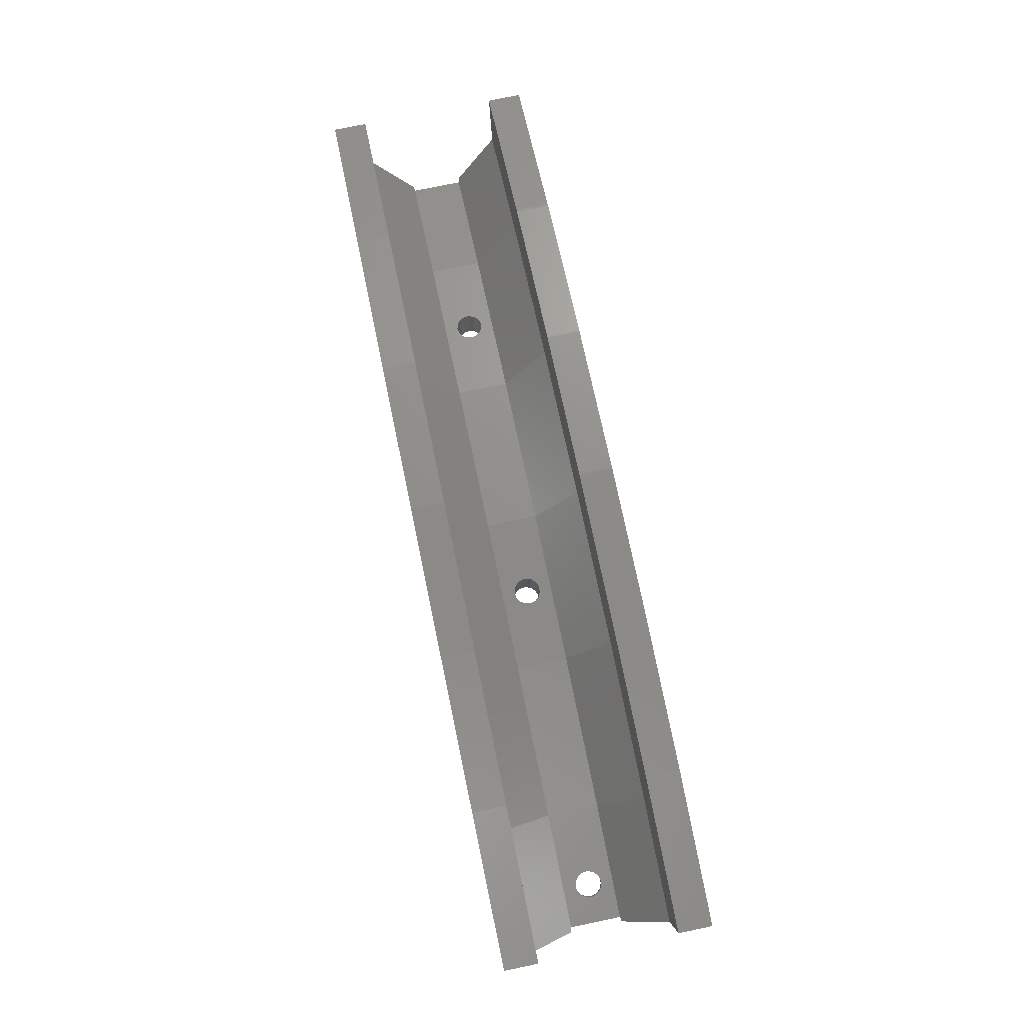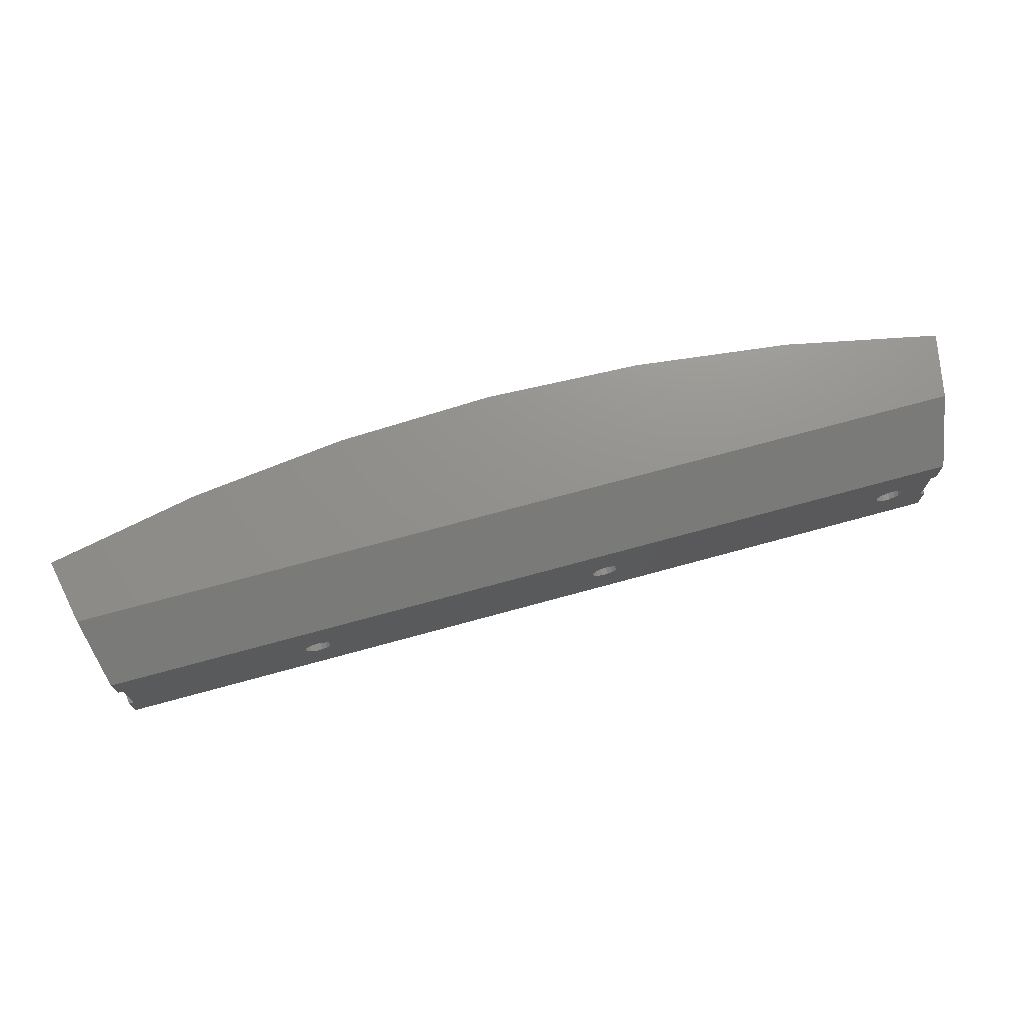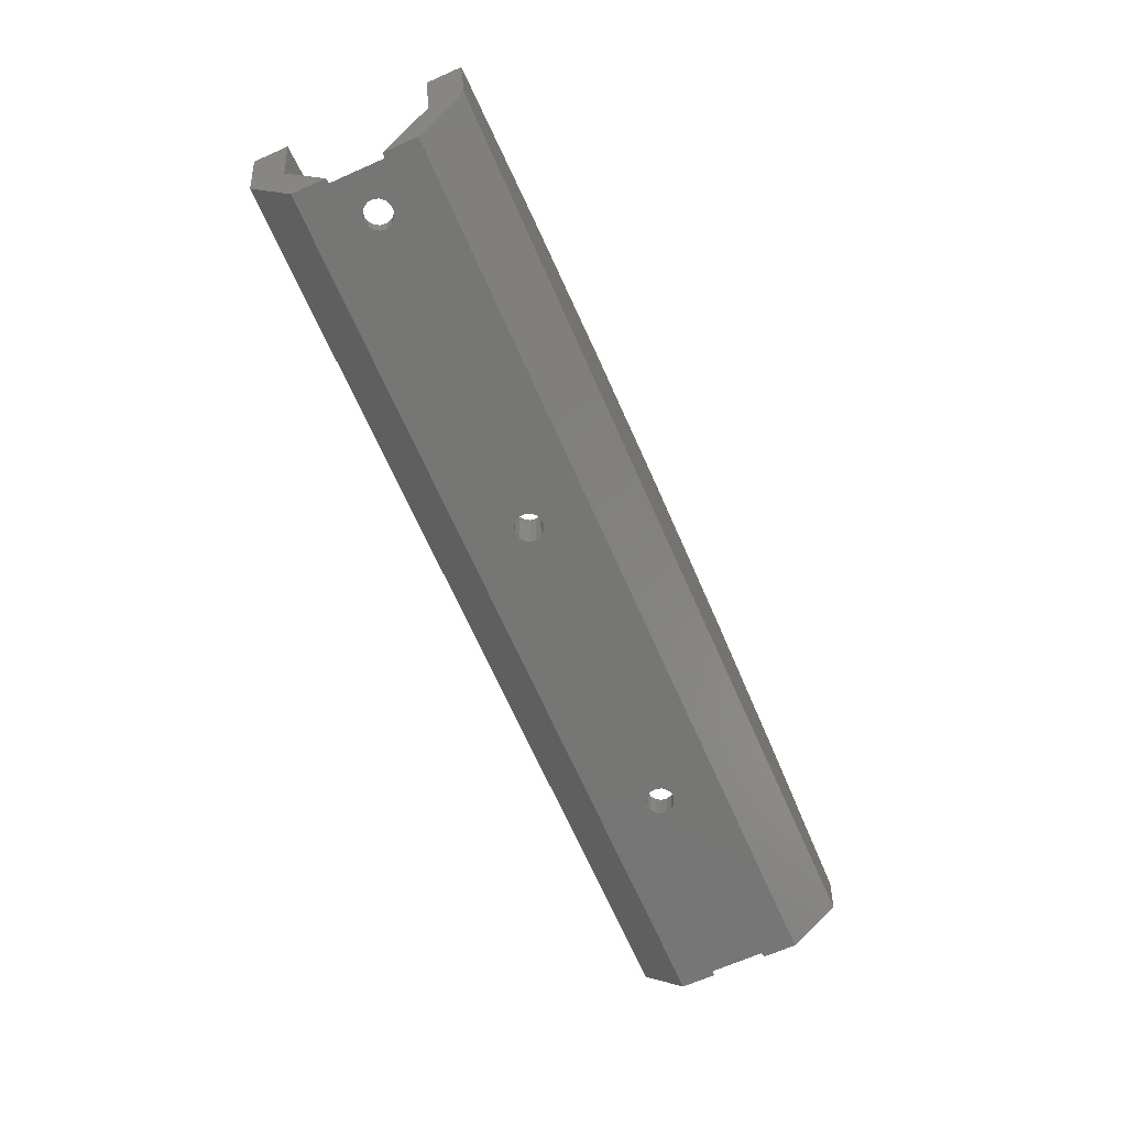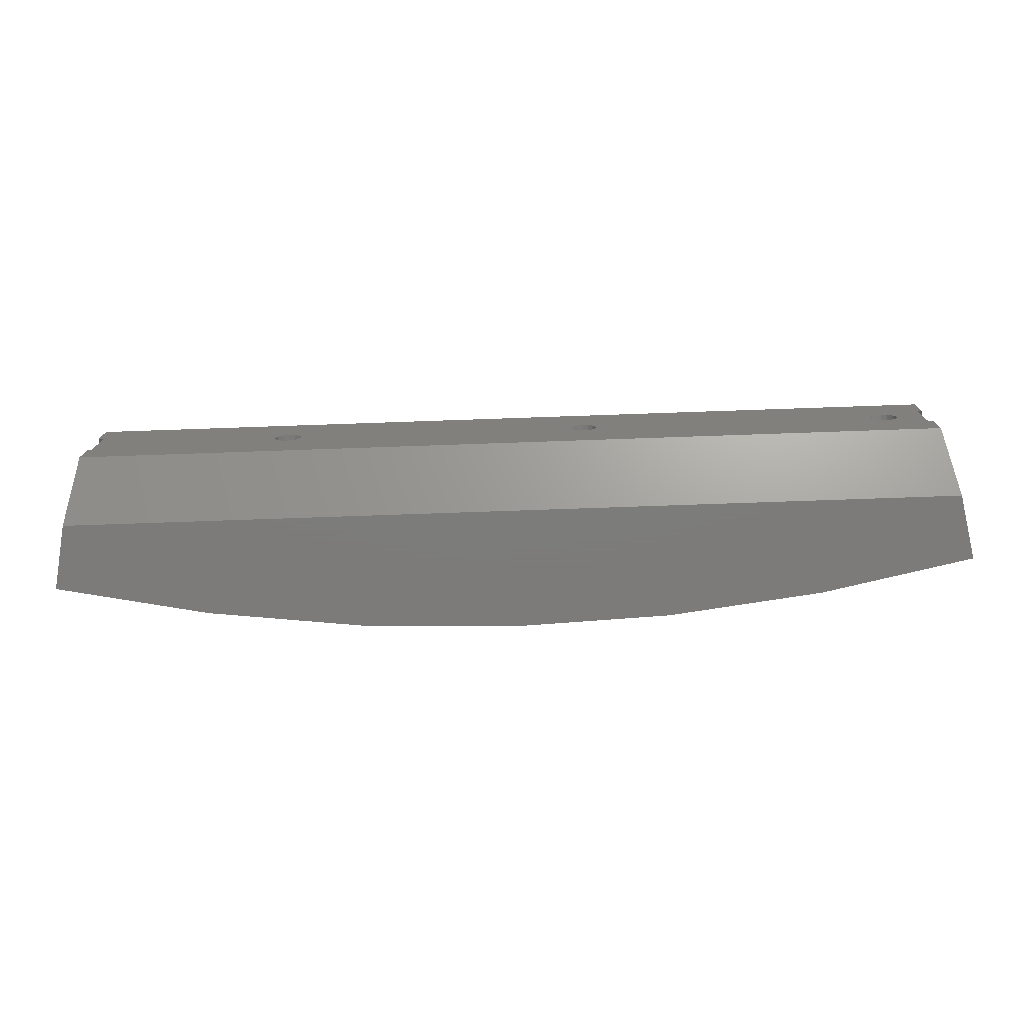
<metadata>
{"format":"stl","ext":"stl","renderer":"f3d","projection":"perspective","resolution":1024,"background":"white","views":[{"elev":75.2,"azim":-101.8,"up":"+Z"},{"elev":72.1,"azim":165.2,"up":"+Y"},{"elev":-67.8,"azim":-66.1,"up":"+Z"},{"elev":-75.1,"azim":-177.5,"up":"+Y"}]}
</metadata>
<code>
# stl→obj: 267 verts, 542 faces
v 50.04 10.28 13.26
v 70.04 10.28 18.86
v 48.09 10.28 23.52
v 26.32 10.28 16.59
v 25.08 10.28 26.51
v 2.396 10.28 17.85
v 67.97 10.28 9.119
v 68.01 10.28 9.269
v -45.32 10.28 14.09
v -63.35 10.28 10.42
v -63.32 10.28 10.26
v 47.72 10.28 23.59
v -20.14 10.28 26.9
v -21.54 10.28 17.01
v 25.46 10.28 26.48
v -42.82 10.28 24.38
v 2.672 10.28 27.61
v 2.29 10.28 27.61
v -20.52 10.28 26.88
v -43.2 10.28 24.32
v -65.22 10.28 20.04
v -63.35 -10.28 10.42
v -65.22 -10.28 20.04
v -48.55 -10.28 23.28
v -45.32 -10.28 14.09
v -37.4 -10.28 24.98
v -21.54 -10.28 17.01
v -43.2 -10.28 24.32
v -42.82 -10.28 24.38
v -20.14 -10.28 26.9
v 2.396 -10.28 17.85
v -20.52 -10.28 26.88
v 8.121 -10.28 27.34
v 26.32 -10.28 16.59
v 47.72 -10.28 23.59
v 50.04 -10.28 13.26
v 2.29 -10.28 27.61
v 2.672 -10.28 27.61
v 68.01 -10.28 9.269
v 67.97 -10.28 9.119
v 25.08 -10.28 26.51
v 25.46 -10.28 26.48
v 48.09 -10.28 23.52
v 53.43 -10.28 22.39
v 70.04 -10.28 18.86
v 68.5 -10.28 11.6
v -63.32 -10.28 10.26
v -60.94 -3.763 1.686
v -43.85 -3.763 5.319
v -61.66 -3.877 1.692
v -56.88 -1 2.549
v -57.13 -0.2091 2.496
v -60.94 3.929 1.686
v -60.94 1.237 1.686
v -56.64 1.338 2.6
v -57.04 0.618 2.514
v -56.11 1.729 2.712
v -55.98 1.827 2.74
v -55.82 1.862 2.774
v -55.18 2 2.909
v -43.85 3.929 5.319
v -55.02 1.965 2.944
v -54.78 -1.956 2.996
v -54.39 1.827 3.079
v -53.24 -0.2091 3.323
v -53.86 1.437 3.19
v -53.73 1.338 3.219
v -53.32 0.618 3.305
v -53.49 -1 3.27
v -54.03 -1.618 3.154
v -54.63 -1.888 3.028
v -55.59 -1.956 2.823
v -56.33 -1.618 2.665
v -62.06 5.55 3.766
v -61.66 4.04 1.692
v -20.86 -3.922 8.361
v -20.84 -3.763 8.143
v -20.84 3.929 8.143
v -21.54 10.22 16.93
v 2.395 -10.22 17.77
v 2.32 -3.922 9.17
v 2.318 -3.763 8.952
v -11.25 -0.2091 8.478
v -11.16 0.618 8.481
v -10.75 1.338 8.496
v -10.61 1.437 8.501
v -10.08 1.827 8.519
v -9.427 1.965 8.542
v -9.263 2 8.548
v 2.318 3.929 8.952
v -9.099 1.965 8.554
v -8.847 -1.956 8.562
v -8.45 1.827 8.576
v -7.275 -0.2091 8.617
v -7.913 1.437 8.595
v -7.778 1.338 8.6
v -7.362 0.618 8.614
v -7.344 0.4513 8.615
v -7.327 -0.3685 8.615
v -7.532 -1 8.608
v -7.976 -1.493 8.593
v -8.088 -1.618 8.589
v -8.241 -1.686 8.583
v -9.678 -1.956 8.533
v -9.832 -1.888 8.528
v -10.44 -1.618 8.507
v -10.88 -1.125 8.491
v -10.99 -1 8.487
v -11.05 -0.8406 8.486
v 2.32 4.084 9.17
v 2.395 10.22 17.77
v 26.31 -10.22 16.51
v 25.46 -3.763 7.739
v 25.46 3.929 7.739
v 25.48 4.084 7.956
v 48.41 -3.763 4.514
v 34.97 -0.2091 6.403
v 35.06 0.618 6.391
v 35.14 0.7632 6.38
v 35.47 1.338 6.333
v 36 1.729 6.259
v 36.13 1.827 6.24
v 36.78 1.965 6.149
v 36.94 2 6.126
v 48.41 3.929 4.514
v 37.1 1.965 6.104
v 37.35 -1.956 6.069
v 37.74 1.827 6.013
v 38.91 -0.2091 5.85
v 38.28 1.437 5.938
v 38.41 1.338 5.92
v 38.49 1.193 5.908
v 38.82 0.618 5.862
v 38.89 -0.04236 5.852
v 38.65 -1 5.885
v 38.54 -1.125 5.901
v 38.1 -1.618 5.963
v 37.5 -1.888 6.047
v 36.53 -1.956 6.184
v 35.93 -1.686 6.269
v 35.77 -1.618 6.29
v 35.66 -1.493 6.306
v 35.22 -1 6.368
v 35.02 -0.3685 6.396
v 66.83 -6.254 3.747
v 66.16 -3.877 0.5768
v 65.44 -3.763 0.583
v 65.44 1.237 0.583
v 65.44 1.281 0.583
v 65.44 3.929 0.583
v 66.16 4.04 0.5768
v -9.424 -1.956 1.236
v -8.591 -1.956 1.229
v -8.064 -1.722 1.224
v -9.007 2 1.233
v -8.758 1.947 1.231
v -10.55 1.237 1.246
v -10.5 1.338 1.246
v -10.91 0.618 1.249
v -10.74 -1 1.248
v -10.82 -0.7586 1.249
v -9.656 -1.853 1.238
v -7.104 0.618 1.216
v -7.461 1.237 1.219
v -7.52 1.338 1.22
v -11 -0.2091 1.25
v -10.18 -1.618 1.243
v -10.57 -1.189 1.246
v -7.66 -1.428 1.221
v -7.831 -1.618 1.222
v -7.017 -0.2091 1.215
v -7.096 -0.4523 1.216
v -7.077 0.3637 1.216
v -10.29 1.488 1.244
v -9.822 1.827 1.24
v -9.257 1.947 1.235
v -7.727 1.488 1.222
v -7.274 -1 1.218
v -8.193 1.827 1.226
v 36.62 -1.956 0.8346
v 35.78 -1.956 0.8419
v 36.83 -1.863 0.8327
v 35.22 -1.713 0.8467
v 35.01 -1.618 0.8486
v 38.11 0.618 0.8215
v 38.18 0.01779 0.8209
v 37.02 1.827 0.8311
v 36.42 1.952 0.8362
v 34.45 -1 0.8535
v 34.85 -1.445 0.85
v 37.79 -1.17 0.8243
v 37.94 -1 0.823
v 34.19 -0.2091 0.8557
v 34.28 0.618 0.855
v 35.97 1.952 0.8402
v 35.38 1.827 0.8454
v 35.19 1.69 0.8471
v 34.7 1.338 0.8513
v 38.2 -0.2091 0.8207
v 34.4 0.8207 0.8539
v 34.64 1.237 0.8518
v 36.2 2 0.8382
v 37.81 1.14 0.8241
v 37.51 1.473 0.8268
v 37.38 -1.618 0.8279
v 37.75 1.237 0.8246
v 37.69 1.338 0.8252
v 34.26 -0.4318 0.8551
v -54.49 -1.956 1.63
v -55.34 -1.956 1.637
v -56.12 -1.618 1.644
v -54.91 2 1.633
v -54.73 1.962 1.632
v -56.95 -0.2091 1.651
v -56.86 0.618 1.65
v -54.31 -1.881 1.628
v -53.14 -1 1.618
v -53.71 -1.618 1.623
v -52.87 -0.2091 1.616
v -53.54 1.448 1.621
v -53.39 1.338 1.62
v -55.56 1.865 1.639
v -56.43 1.338 1.647
v -55.89 1.721 1.642
v -56.69 -1 1.649
v -54.08 1.827 1.626
v -56.49 1.237 1.647
v -55.75 1.827 1.641
v -53.33 1.237 1.62
v -52.96 0.618 1.616
v -61.66 -8.763 1.692
v -63.35 -15.28 10.42
v 66.16 -8.763 0.5768
v -61.66 8.929 1.692
v -63.35 15.28 10.42
v -65.22 15.28 20.04
v -65.22 -15.28 20.04
v -42.29 -15.28 19.65
v 68.01 15.28 9.269
v 68.01 -15.28 9.269
v -41.52 15.28 14.66
v 48.09 -15.28 23.52
v 2.29 -15.28 27.61
v -43.2 -15.28 24.32
v 25.08 -15.28 26.51
v 70.04 15.28 18.86
v -20.14 15.28 26.9
v -20.14 -15.28 26.9
v -42.82 15.28 24.38
v -43.2 15.28 24.32
v 47.72 -15.28 23.59
v 70.04 -15.28 18.86
v 66.16 8.929 0.5768
v 25.08 15.28 26.51
v 25.46 15.28 26.48
v 2.672 15.28 27.61
v 47.11 15.28 18.87
v 46.25 15.28 13.89
v -20.52 15.28 26.88
v 2.672 -15.28 27.61
v 24.4 -15.28 16.73
v -20.52 -15.28 26.88
v 47.72 15.28 23.59
v 48.09 15.28 23.52
v 25.46 -15.28 26.48
v 2.29 15.28 27.61
v -42.82 -15.28 24.38
f 1 2 3
f 4 5 6
f 1 7 8
f 9 10 11
f 1 8 2
f 1 12 4
f 6 13 14
f 3 12 1
f 12 15 4
f 16 9 14
f 5 4 15
f 17 6 5
f 18 6 17
f 13 6 18
f 19 14 13
f 16 14 19
f 20 9 16
f 21 9 20
f 10 9 21
f 22 23 24
f 22 24 25
f 25 26 27
f 28 29 25
f 27 30 31
f 26 32 27
f 31 33 34
f 34 35 36
f 37 38 31
f 36 39 40
f 33 41 34
f 41 42 34
f 42 35 34
f 35 43 36
f 43 44 36
f 44 45 46
f 44 46 36
f 46 39 36
f 38 33 31
f 30 37 31
f 32 30 27
f 29 26 25
f 24 28 25
f 22 25 47
f 25 48 47
f 25 49 48
f 47 48 50
f 48 51 52
f 53 54 55
f 54 56 55
f 53 55 57
f 53 57 58
f 53 58 59
f 53 59 60
f 53 60 61
f 60 62 61
f 48 49 63
f 62 64 61
f 65 49 61
f 66 61 64
f 67 61 66
f 68 61 67
f 65 61 68
f 69 49 65
f 70 49 69
f 71 49 70
f 48 63 72
f 63 49 71
f 48 72 73
f 48 73 51
f 48 52 54
f 54 52 56
f 74 53 61
f 9 74 61
f 11 74 9
f 74 75 53
f 27 76 25
f 25 76 49
f 76 77 49
f 49 77 78
f 61 49 78
f 61 78 79
f 14 9 79
f 9 61 79
f 31 80 27
f 27 80 76
f 80 81 76
f 76 81 82
f 76 82 77
f 78 83 84
f 78 84 85
f 78 85 86
f 78 86 87
f 78 87 88
f 78 88 89
f 78 89 90
f 89 91 90
f 77 82 92
f 91 93 90
f 94 82 90
f 95 90 93
f 96 90 95
f 97 90 96
f 98 90 97
f 94 90 98
f 99 82 94
f 100 82 99
f 101 82 100
f 102 82 101
f 103 82 102
f 77 92 104
f 92 82 103
f 77 104 105
f 77 105 106
f 77 106 107
f 77 107 108
f 77 108 109
f 77 109 83
f 77 83 78
f 78 90 110
f 79 78 110
f 6 14 111
f 79 110 111
f 79 111 14
f 31 34 80
f 80 34 112
f 80 112 81
f 112 113 81
f 81 113 82
f 82 113 114
f 90 82 114
f 90 114 115
f 111 110 115
f 110 90 115
f 111 115 4
f 6 111 4
f 34 36 112
f 112 36 116
f 112 116 113
f 114 113 117
f 114 117 118
f 114 118 119
f 114 119 120
f 114 120 121
f 114 121 122
f 114 122 123
f 114 123 124
f 114 124 125
f 124 126 125
f 113 116 127
f 126 128 125
f 129 116 125
f 130 125 128
f 131 125 130
f 132 125 131
f 133 125 132
f 134 125 133
f 129 125 134
f 135 116 129
f 136 116 135
f 137 116 136
f 138 116 137
f 113 127 139
f 127 116 138
f 113 139 140
f 113 140 141
f 113 141 142
f 113 142 143
f 113 143 144
f 113 144 117
f 115 125 1
f 4 115 1
f 115 114 125
f 40 145 36
f 36 145 116
f 145 146 147
f 145 147 116
f 116 147 148
f 149 125 148
f 150 125 149
f 125 116 148
f 151 7 150
f 7 1 150
f 1 125 150
f 92 152 104
f 92 153 152
f 103 153 92
f 103 154 153
f 155 156 91
f 89 155 91
f 85 157 158
f 85 84 157
f 84 159 157
f 160 109 108
f 160 161 109
f 104 162 105
f 104 152 162
f 163 96 164
f 163 97 96
f 164 96 165
f 161 83 109
f 161 166 83
f 83 159 84
f 83 166 159
f 167 107 106
f 167 168 107
f 101 169 102
f 102 169 170
f 102 154 103
f 102 170 154
f 94 171 99
f 99 171 172
f 94 173 171
f 94 98 173
f 158 174 86
f 85 158 86
f 175 176 88
f 87 175 88
f 176 155 89
f 88 176 89
f 168 108 107
f 168 160 108
f 177 165 96
f 95 177 96
f 99 172 100
f 100 172 178
f 174 175 87
f 86 174 87
f 105 167 106
f 105 162 167
f 98 163 173
f 98 97 163
f 179 177 95
f 93 179 95
f 156 179 93
f 91 156 93
f 100 178 101
f 101 178 169
f 127 180 139
f 139 180 181
f 138 182 127
f 127 182 180
f 140 183 141
f 141 183 184
f 134 185 186
f 134 133 185
f 126 187 128
f 126 188 187
f 189 143 142
f 190 189 142
f 135 191 136
f 135 192 191
f 193 194 118
f 117 193 118
f 122 195 123
f 122 196 195
f 120 197 121
f 120 198 197
f 139 181 140
f 140 181 183
f 190 142 141
f 184 190 141
f 129 186 199
f 129 134 186
f 194 200 119
f 118 194 119
f 120 201 198
f 120 200 201
f 119 200 120
f 124 188 126
f 124 202 188
f 123 202 124
f 123 195 202
f 133 203 185
f 133 132 203
f 128 204 130
f 128 187 204
f 137 205 138
f 138 205 182
f 136 205 137
f 136 191 205
f 121 196 122
f 121 197 196
f 129 192 135
f 129 199 192
f 203 132 206
f 206 132 207
f 132 131 207
f 193 117 144
f 208 193 144
f 208 144 143
f 189 208 143
f 130 207 131
f 130 204 207
f 209 210 63
f 63 210 72
f 210 211 72
f 72 211 73
f 62 212 213
f 62 60 212
f 52 214 215
f 56 52 215
f 216 209 71
f 71 209 63
f 217 70 69
f 217 218 70
f 218 216 70
f 70 216 71
f 219 69 65
f 219 217 69
f 220 221 67
f 66 220 67
f 60 222 212
f 60 59 222
f 57 223 224
f 57 55 223
f 52 51 225
f 214 52 225
f 51 73 211
f 225 51 211
f 66 226 220
f 66 64 226
f 64 213 226
f 64 62 213
f 56 215 227
f 223 55 227
f 55 56 227
f 224 228 58
f 57 224 58
f 59 228 222
f 59 58 228
f 229 67 221
f 229 230 67
f 230 68 67
f 219 68 230
f 219 65 68
f 50 231 47
f 47 231 232
f 47 232 22
f 50 48 231
f 214 48 54
f 215 54 227
f 231 48 210
f 54 215 214
f 214 225 48
f 225 211 48
f 211 210 48
f 210 209 231
f 209 216 231
f 216 218 231
f 218 167 231
f 217 167 218
f 219 161 217
f 230 229 157
f 230 159 219
f 230 157 159
f 219 159 166
f 166 161 219
f 161 160 217
f 160 168 217
f 168 167 217
f 167 162 231
f 162 152 231
f 152 153 231
f 153 233 231
f 154 183 153
f 170 184 154
f 169 190 170
f 178 189 169
f 172 208 178
f 171 193 172
f 173 193 171
f 163 164 200
f 163 194 173
f 164 201 200
f 163 200 194
f 194 193 173
f 193 208 172
f 208 189 178
f 189 190 169
f 190 184 170
f 184 183 154
f 183 181 153
f 181 233 153
f 182 233 180
f 205 233 182
f 191 233 205
f 192 233 191
f 199 147 192
f 186 148 199
f 185 148 186
f 203 206 148
f 203 148 185
f 199 148 147
f 180 233 181
f 192 147 233
f 147 146 233
f 75 234 53
f 207 149 206
f 149 148 206
f 204 149 207
f 187 149 204
f 188 149 187
f 202 149 188
f 198 177 197
f 234 149 202
f 195 155 202
f 196 156 195
f 197 179 196
f 198 201 165
f 201 164 165
f 198 165 177
f 197 177 179
f 176 234 155
f 196 179 156
f 195 156 155
f 202 155 234
f 175 234 176
f 226 234 175
f 220 175 174
f 158 221 174
f 158 157 229
f 212 222 234
f 220 174 221
f 229 221 158
f 226 175 220
f 53 234 222
f 234 226 213
f 234 213 212
f 222 228 53
f 228 224 53
f 224 223 53
f 223 227 53
f 227 54 53
f 10 21 235
f 235 21 236
f 234 11 235
f 234 74 11
f 11 10 235
f 74 234 75
f 237 232 238
f 235 239 234
f 40 240 145
f 40 39 240
f 22 237 23
f 22 232 237
f 241 239 235
f 43 242 44
f 232 231 240
f 240 231 233
f 243 244 245
f 246 8 239
f 246 2 8
f 247 241 236
f 243 30 248
f 243 37 30
f 20 249 250
f 20 16 249
f 242 251 252
f 239 8 7
f 239 7 253
f 7 151 253
f 238 232 240
f 254 255 256
f 257 258 241
f 236 241 235
f 259 247 249
f 256 257 247
f 145 240 233
f 146 145 233
f 260 243 245
f 17 254 256
f 17 5 254
f 251 238 261
f 150 253 151
f 234 253 150
f 234 150 149
f 239 253 234
f 247 257 241
f 258 239 241
f 249 247 236
f 262 244 243
f 38 260 33
f 5 255 254
f 5 15 255
f 244 237 238
f 245 244 251
f 263 264 255
f 242 35 251
f 242 43 35
f 244 238 251
f 255 246 256
f 246 257 256
f 252 44 242
f 252 45 44
f 252 251 240
f 21 250 236
f 21 20 250
f 250 249 236
f 257 246 258
f 246 239 258
f 248 262 243
f 248 32 262
f 248 30 32
f 19 247 259
f 19 13 247
f 12 264 263
f 12 3 264
f 15 263 255
f 15 12 263
f 46 252 240
f 46 45 252
f 46 240 39
f 245 33 260
f 245 41 33
f 265 41 245
f 265 42 41
f 28 24 244
f 24 23 237
f 244 24 237
f 265 245 251
f 251 42 265
f 251 35 42
f 18 256 266
f 18 17 256
f 266 256 247
f 260 37 243
f 260 38 37
f 261 238 240
f 251 261 240
f 13 266 247
f 13 18 266
f 267 28 244
f 267 29 28
f 29 267 26
f 3 246 264
f 3 2 246
f 264 246 255
f 267 244 262
f 16 259 249
f 16 19 259
f 262 26 267
f 262 32 26

</code>
